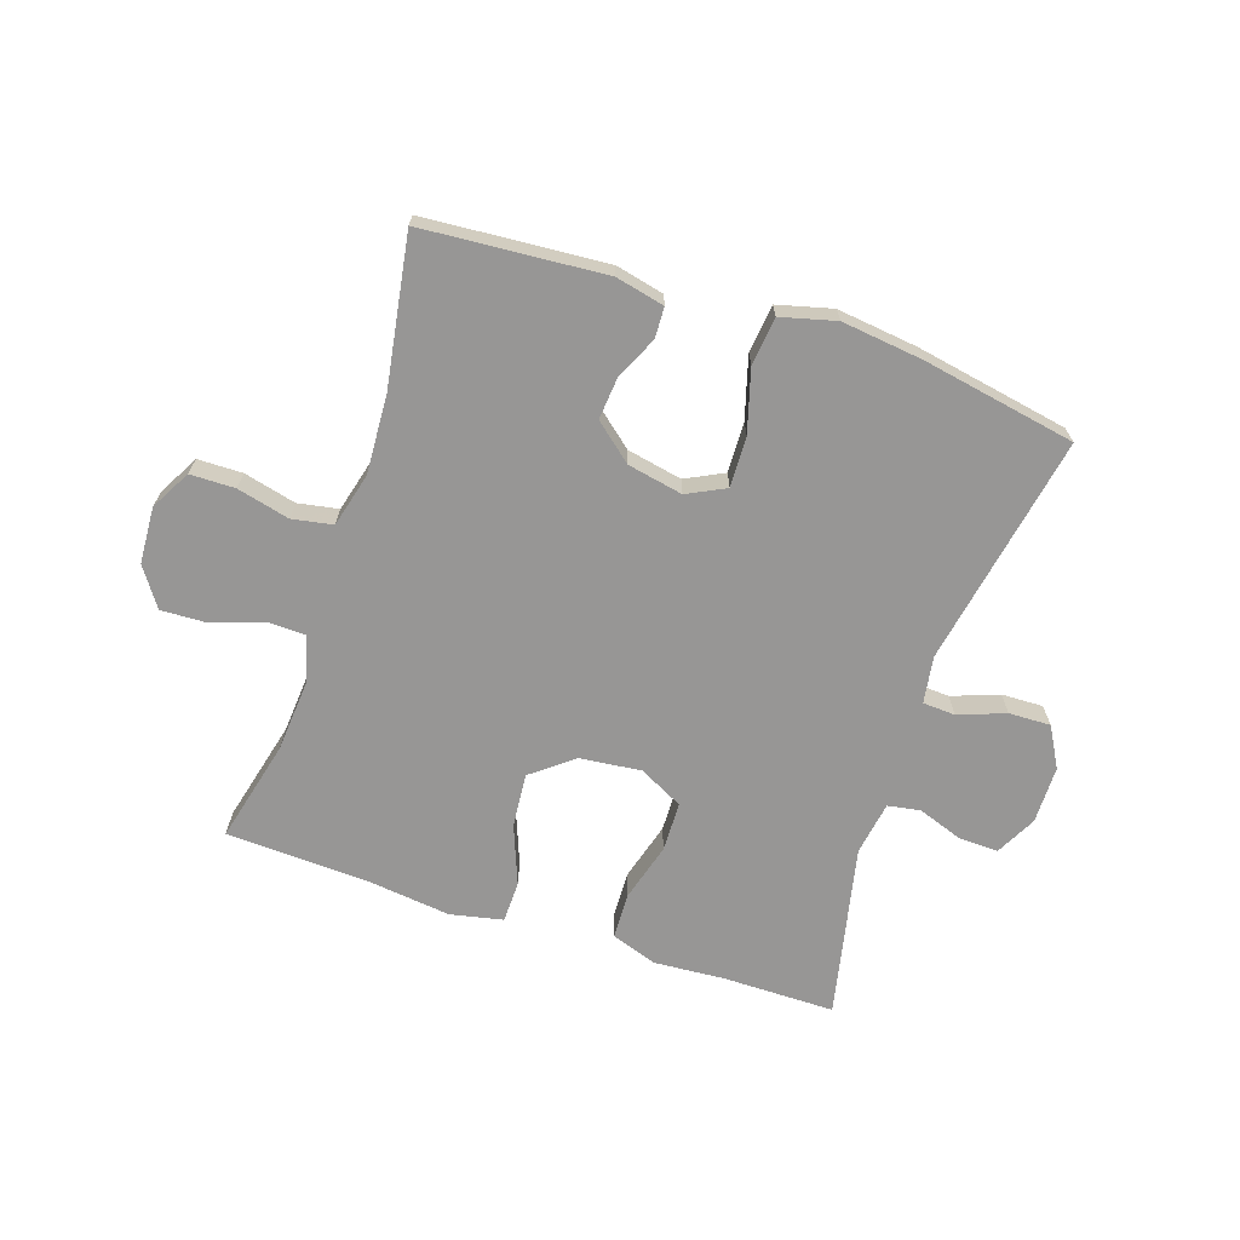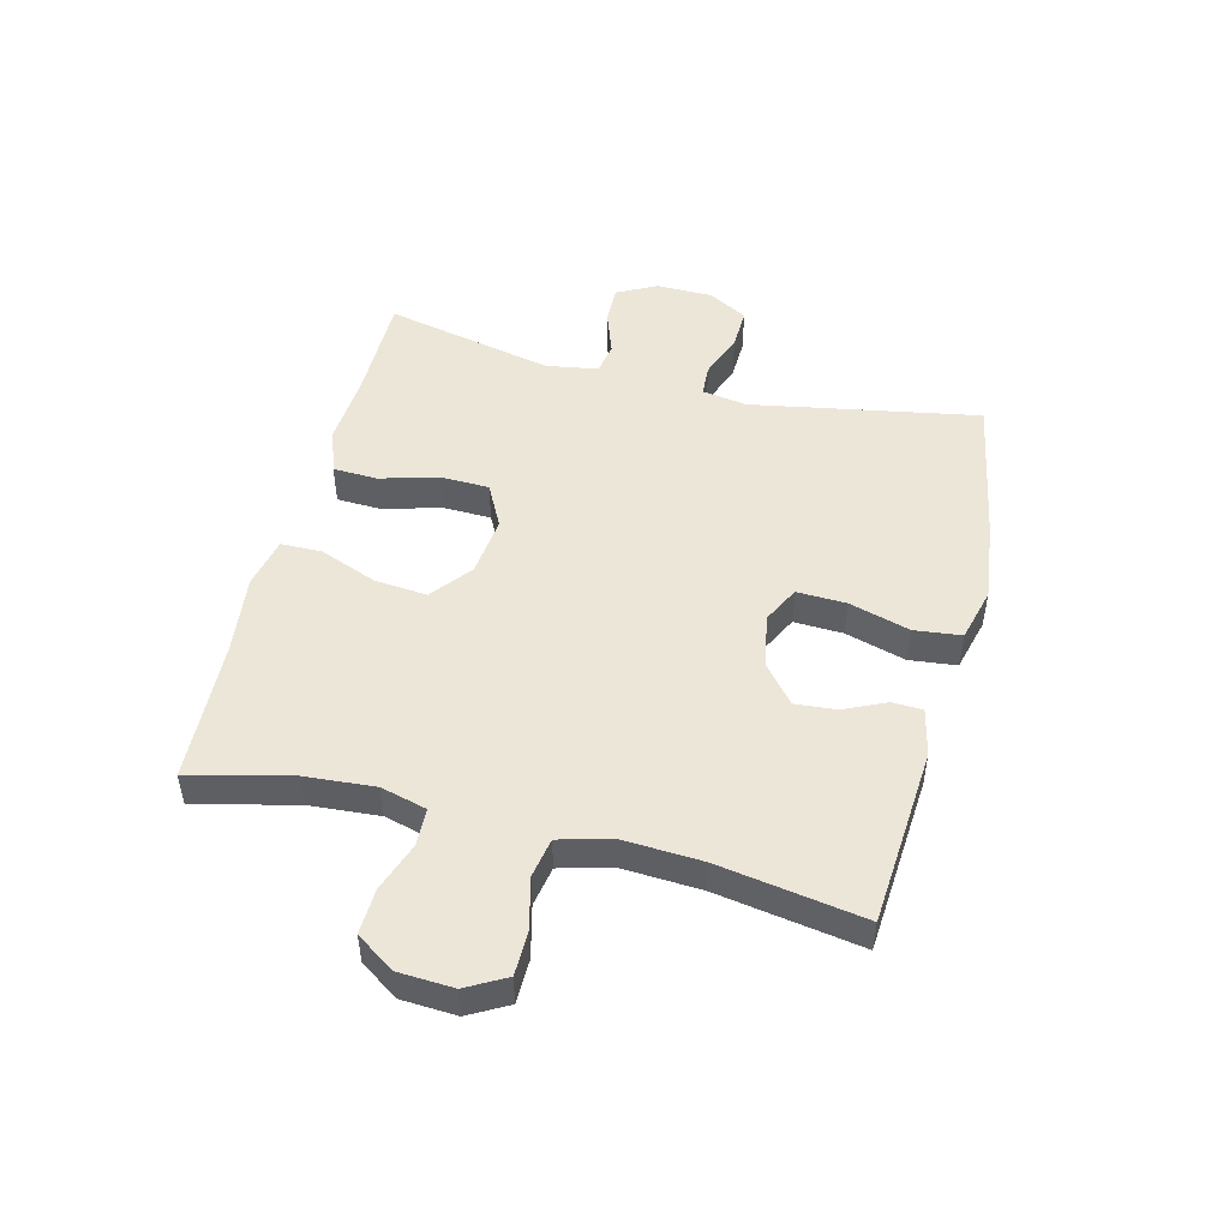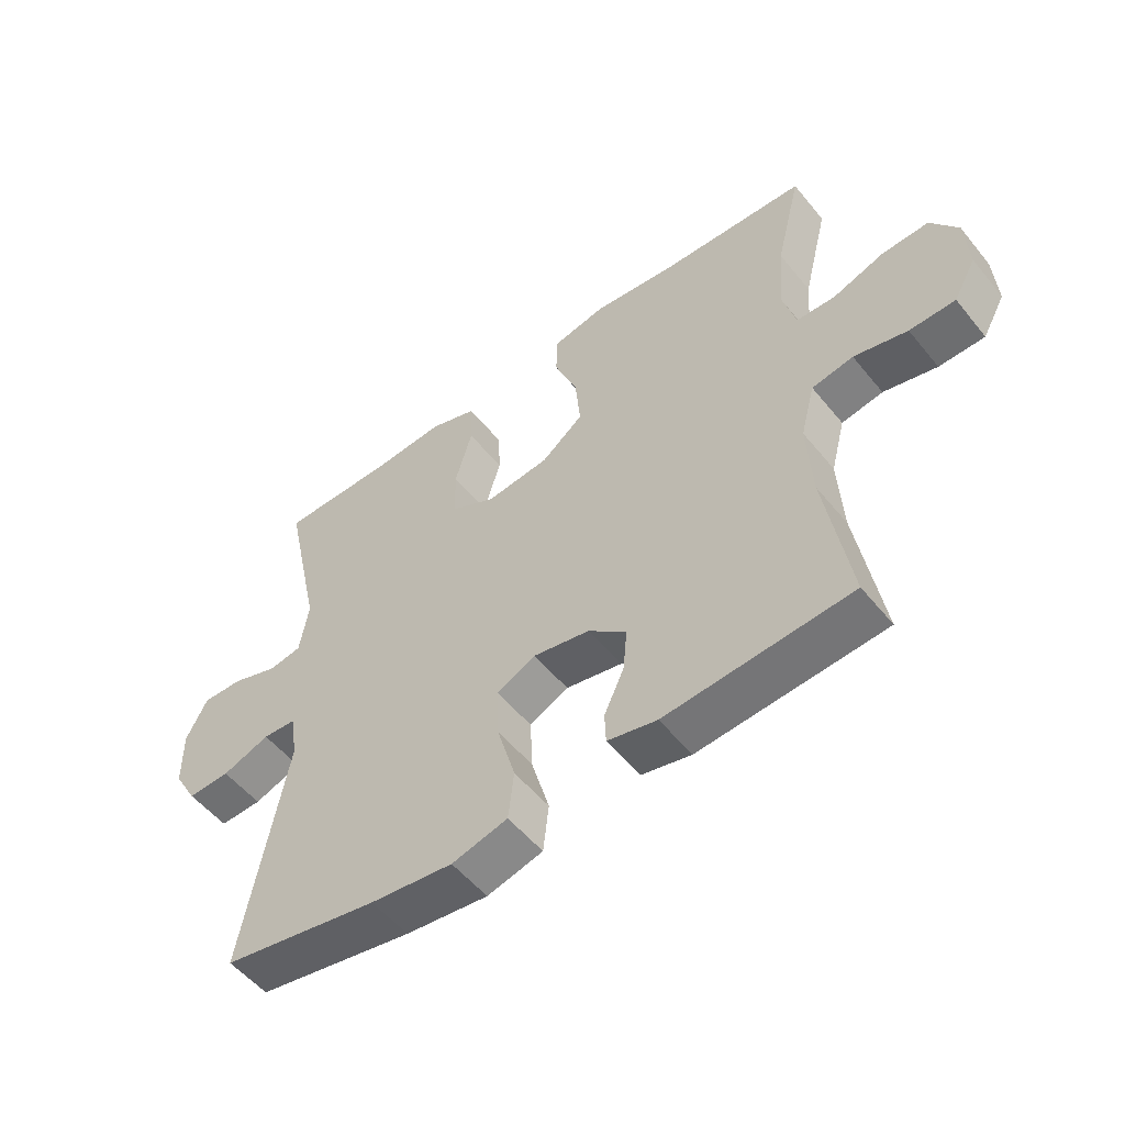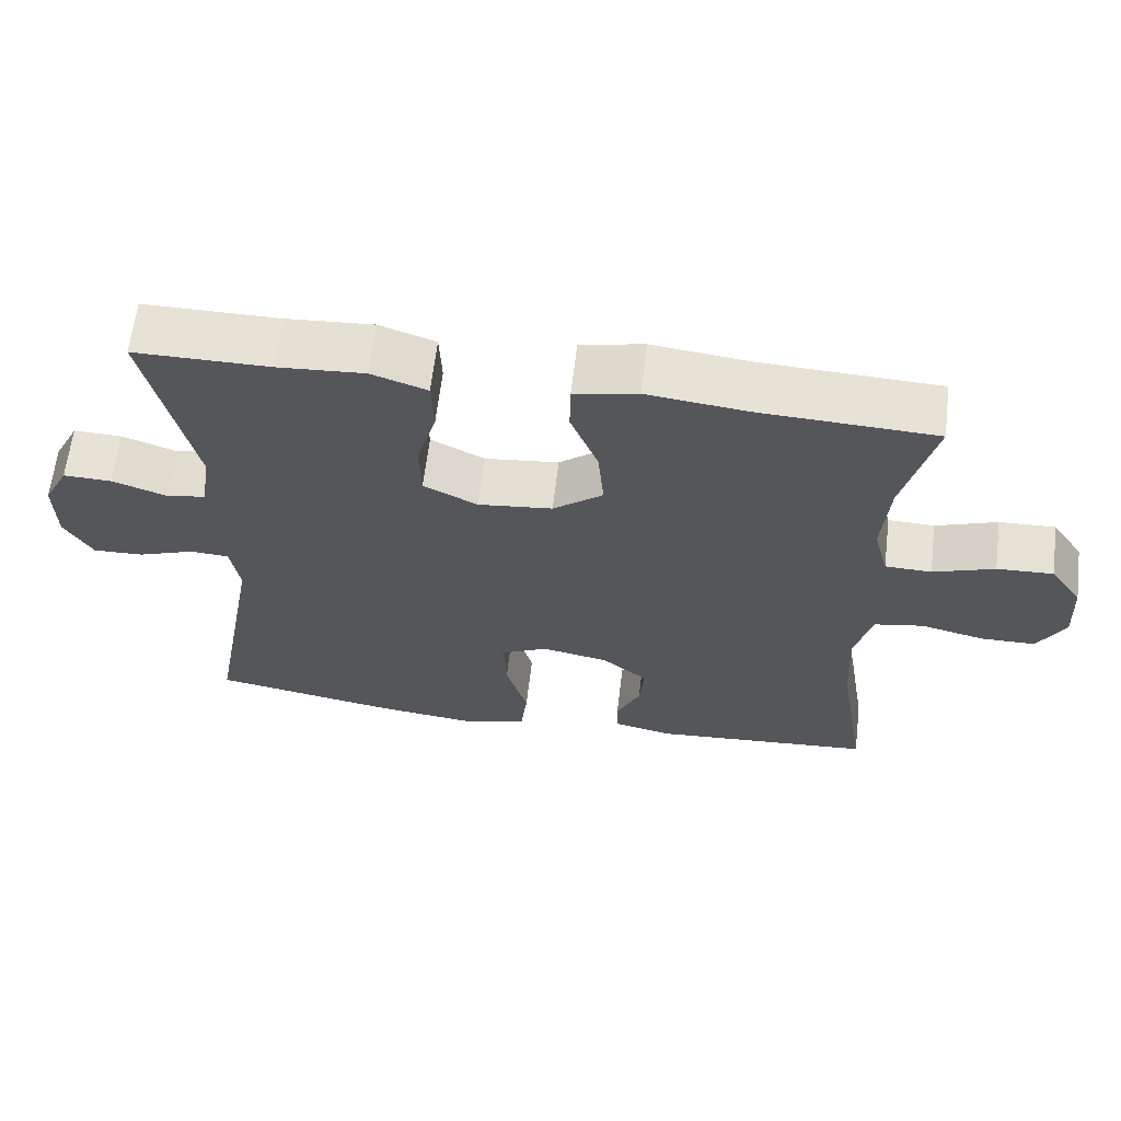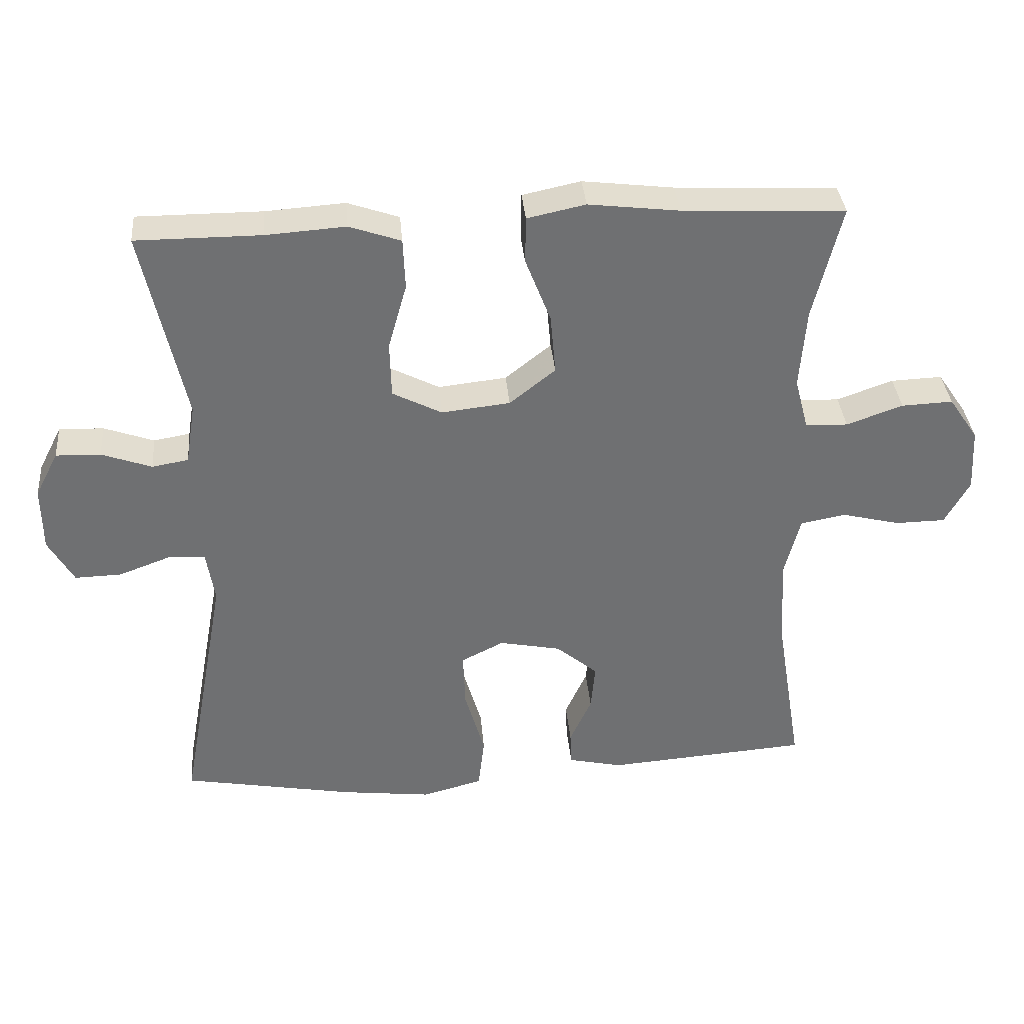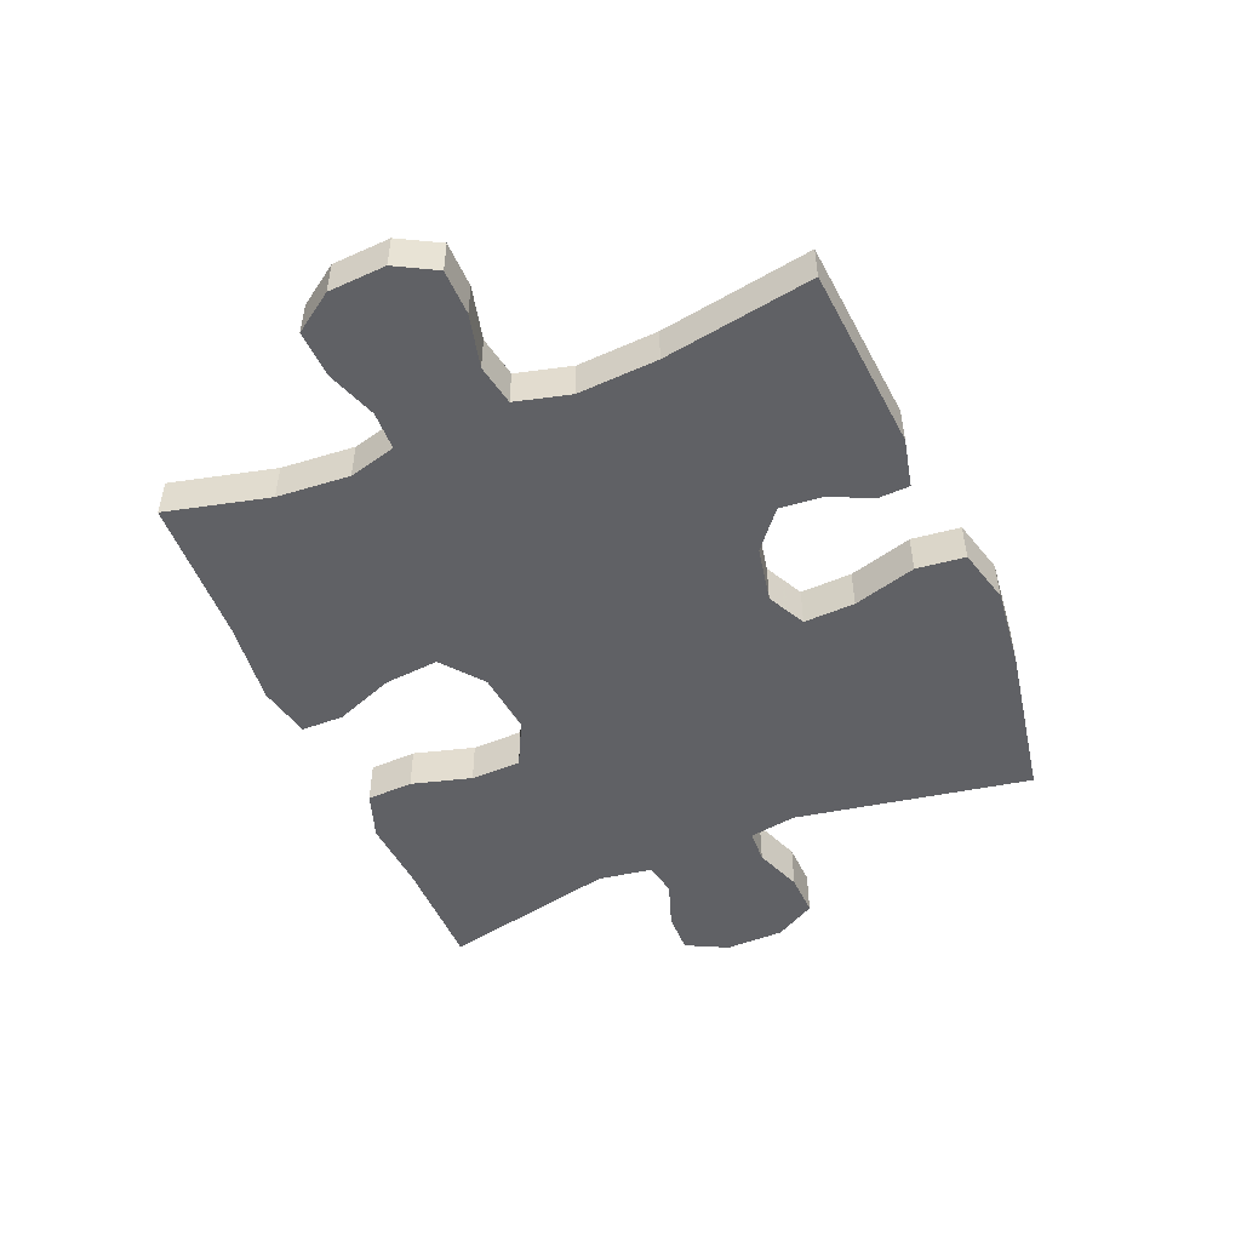
<metadata>
{"format":"obj","ext":"obj","renderer":"f3d","projection":"perspective","resolution":1024,"background":"white","views":[{"elev":-67.9,"azim":161.6,"up":"+Y"},{"elev":49.3,"azim":104.2,"up":"+Y"},{"elev":-53.7,"azim":38.2,"up":"+Z"},{"elev":63.6,"azim":6.8,"up":"+Z"},{"elev":35.6,"azim":-5.0,"up":"+Z"},{"elev":-49.9,"azim":113.0,"up":"+Y"}]}
</metadata>
<code>
v 0.5 0.07 -0.5
v 0.204 0.07 -0.522
v 0.125 0.07 -0.504
v 0.123 0.07 -0.454
v 0.155 0.07 -0.384
v 0.161 0.07 -0.316
v 0.1 0.07 -0.265
v 0.01 0.07 -0.247
v -0.052 0.07 -0.278
v -0.049 0.07 -0.36
v -0.02 0.07 -0.461
v -0.029 0.07 -0.539
v -0.118 0.07 -0.562
v -0.25 0.07 -0.546
v -0.5 0.07 -0.5
v -0.431 0.07 -0.123
v -0.443 0.07 -0.047
v -0.496 0.07 -0.044
v -0.572 0.07 -0.072
v -0.64 0.07 -0.074
v -0.677 0.07 -0.009
v -0.678 0.07 0.085
v -0.644 0.07 0.151
v -0.579 0.07 0.149
v -0.506 0.07 0.123
v -0.453 0.07 0.132
v -0.439 0.07 0.219
v -0.5 0.07 0.5
v -0.318 0.07 0.5
v -0.202 0.07 0.508
v -0.127 0.07 0.482
v -0.124 0.07 0.408
v -0.151 0.07 0.312
v -0.149 0.07 0.231
v -0.077 0.07 0.194
v 0.023 0.07 0.205
v 0.09 0.07 0.258
v 0.082 0.07 0.346
v 0.045 0.07 0.441
v 0.046 0.07 0.509
v 0.131 0.07 0.527
v 0.264 0.07 0.511
v 0.5 0.07 0.5
v 0.459 0.07 0.333
v 0.45 0.07 0.216
v 0.47 0.07 0.14
v 0.532 0.07 0.138
v 0.614 0.07 0.167
v 0.689 0.07 0.17
v 0.732 0.07 0.107
v 0.737 0.07 0.015
v 0.701 0.07 -0.05
v 0.628 0.07 -0.051
v 0.543 0.07 -0.03
v 0.477 0.07 -0.042
v 0.454 0.07 -0.13
v 0.461 0.07 -0.259
v 0.5 0 -0.5
v 0.204 0 -0.522
v 0.125 0 -0.504
v 0.123 0 -0.454
v 0.155 0 -0.384
v 0.161 0 -0.316
v 0.1 0 -0.265
v 0.01 0 -0.247
v -0.052 0 -0.278
v -0.049 0 -0.36
v -0.02 0 -0.461
v -0.029 0 -0.539
v -0.118 0 -0.562
v -0.25 0 -0.546
v -0.5 0 -0.5
v -0.431 0 -0.123
v -0.443 0 -0.047
v -0.496 0 -0.044
v -0.572 0 -0.072
v -0.64 0 -0.074
v -0.677 0 -0.009
v -0.678 0 0.085
v -0.644 0 0.151
v -0.579 0 0.149
v -0.506 0 0.123
v -0.453 0 0.132
v -0.439 0 0.219
v -0.5 0 0.5
v -0.318 0 0.5
v -0.202 0 0.508
v -0.127 0 0.482
v -0.124 0 0.408
v -0.151 0 0.312
v -0.149 0 0.231
v -0.077 0 0.194
v 0.023 0 0.205
v 0.09 0 0.258
v 0.082 0 0.346
v 0.045 0 0.441
v 0.046 0 0.509
v 0.131 0 0.527
v 0.264 0 0.511
v 0.5 0 0.5
v 0.459 0 0.333
v 0.45 0 0.216
v 0.47 0 0.14
v 0.532 0 0.138
v 0.614 0 0.167
v 0.689 0 0.17
v 0.732 0 0.107
v 0.737 0 0.015
v 0.701 0 -0.05
v 0.628 0 -0.051
v 0.543 0 -0.03
v 0.477 0 -0.042
v 0.454 0 -0.13
v 0.461 0 -0.259
f 52 53 54
f 51 52 54
f 50 51 54
f 49 50 54
f 48 49 54
f 47 48 54
f 46 47 54 55
f 45 46 55 56
f 42 43 44
f 42 44 45
f 41 42 45
f 40 41 45
f 39 40 45
f 38 39 45
f 37 38 45 56
f 31 32 33
f 30 31 33
f 29 30 33
f 29 33 34
f 28 29 34
f 27 28 34
f 26 27 34 35
f 23 24 25
f 22 23 25
f 21 22 25
f 20 21 25
f 19 20 25
f 18 19 25
f 26 35 36
f 25 26 36
f 18 25 36
f 17 18 36
f 14 15 16
f 13 14 16
f 12 13 16
f 11 12 16
f 10 11 16
f 9 10 16 17
f 3 4 5
f 2 3 5
f 1 2 5
f 57 1 5
f 57 5 6
f 57 6 7
f 56 57 7
f 37 56 7
f 36 37 7
f 8 9 17 36
f 7 8 36
f 111 110 109
f 111 109 108
f 111 108 107
f 111 107 106
f 111 106 105
f 111 105 104
f 112 111 104 103
f 113 112 103 102
f 101 100 99
f 102 101 99
f 102 99 98
f 102 98 97
f 102 97 96
f 102 96 95
f 113 102 95 94
f 90 89 88
f 90 88 87
f 90 87 86
f 91 90 86
f 91 86 85
f 91 85 84
f 92 91 84 83
f 82 81 80
f 82 80 79
f 82 79 78
f 82 78 77
f 82 77 76
f 82 76 75
f 93 92 83
f 93 83 82
f 93 82 75
f 93 75 74
f 73 72 71
f 73 71 70
f 73 70 69
f 73 69 68
f 73 68 67
f 74 73 67 66
f 62 61 60
f 62 60 59
f 62 59 58
f 62 58 114
f 63 62 114
f 64 63 114
f 64 114 113
f 64 113 94
f 64 94 93
f 93 74 66 65
f 93 65 64
f 1 58 59 2
f 2 59 60 3
f 3 60 61 4
f 4 61 62 5
f 5 62 63 6
f 6 63 64 7
f 7 64 65 8
f 8 65 66 9
f 9 66 67 10
f 10 67 68 11
f 11 68 69 12
f 12 69 70 13
f 13 70 71 14
f 14 71 72 15
f 15 72 73 16
f 16 73 74 17
f 17 74 75 18
f 18 75 76 19
f 19 76 77 20
f 20 77 78 21
f 21 78 79 22
f 22 79 80 23
f 23 80 81 24
f 24 81 82 25
f 25 82 83 26
f 26 83 84 27
f 27 84 85 28
f 28 85 86 29
f 29 86 87 30
f 30 87 88 31
f 31 88 89 32
f 32 89 90 33
f 33 90 91 34
f 34 91 92 35
f 35 92 93 36
f 36 93 94 37
f 37 94 95 38
f 38 95 96 39
f 39 96 97 40
f 40 97 98 41
f 41 98 99 42
f 42 99 100 43
f 43 100 101 44
f 44 101 102 45
f 45 102 103 46
f 46 103 104 47
f 47 104 105 48
f 48 105 106 49
f 49 106 107 50
f 50 107 108 51
f 51 108 109 52
f 52 109 110 53
f 53 110 111 54
f 54 111 112 55
f 55 112 113 56
f 56 113 114 57
f 57 114 58 1

</code>
